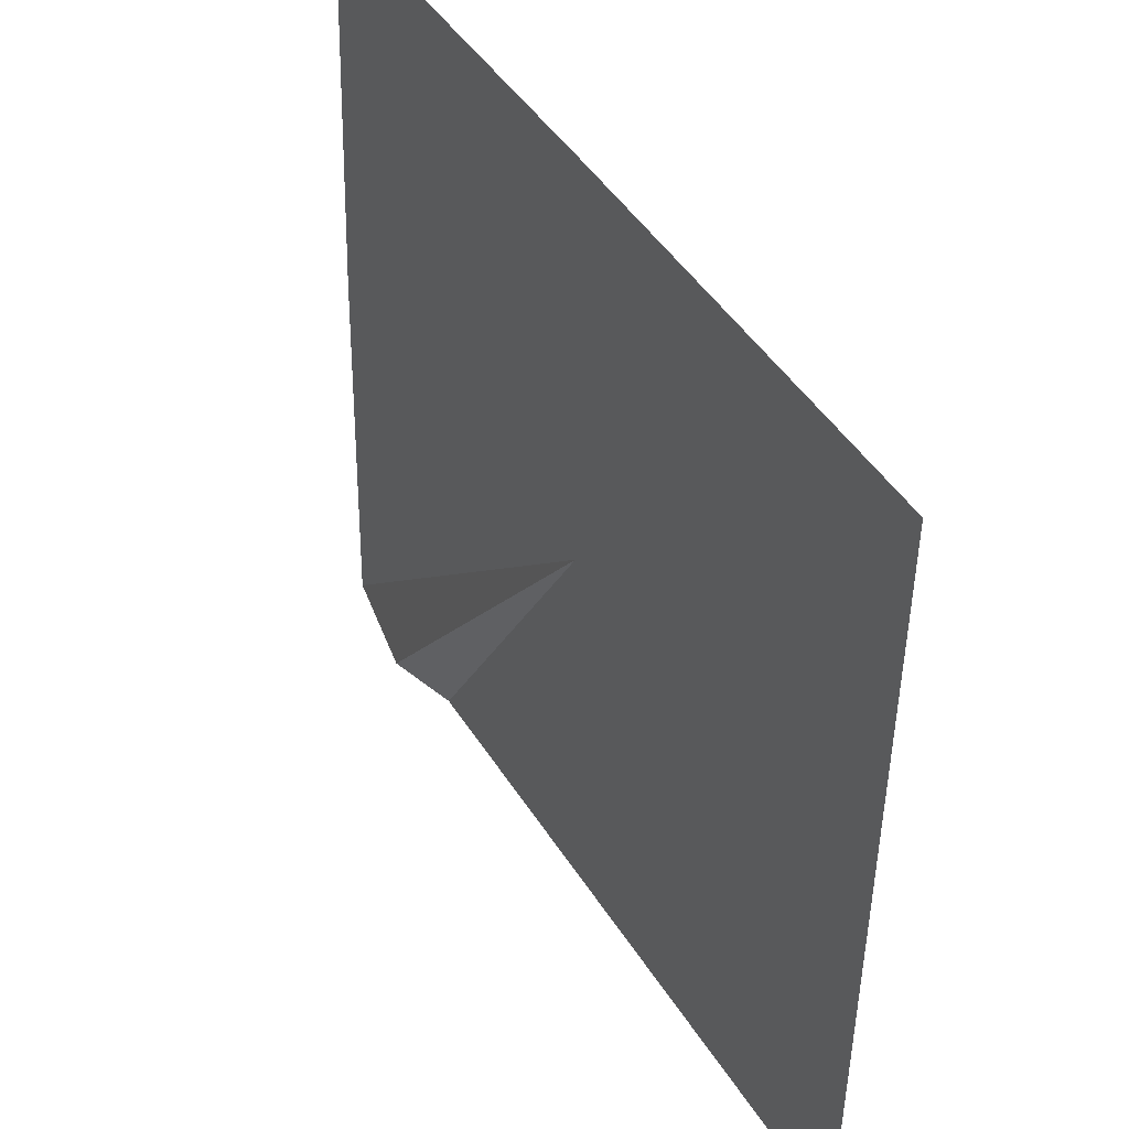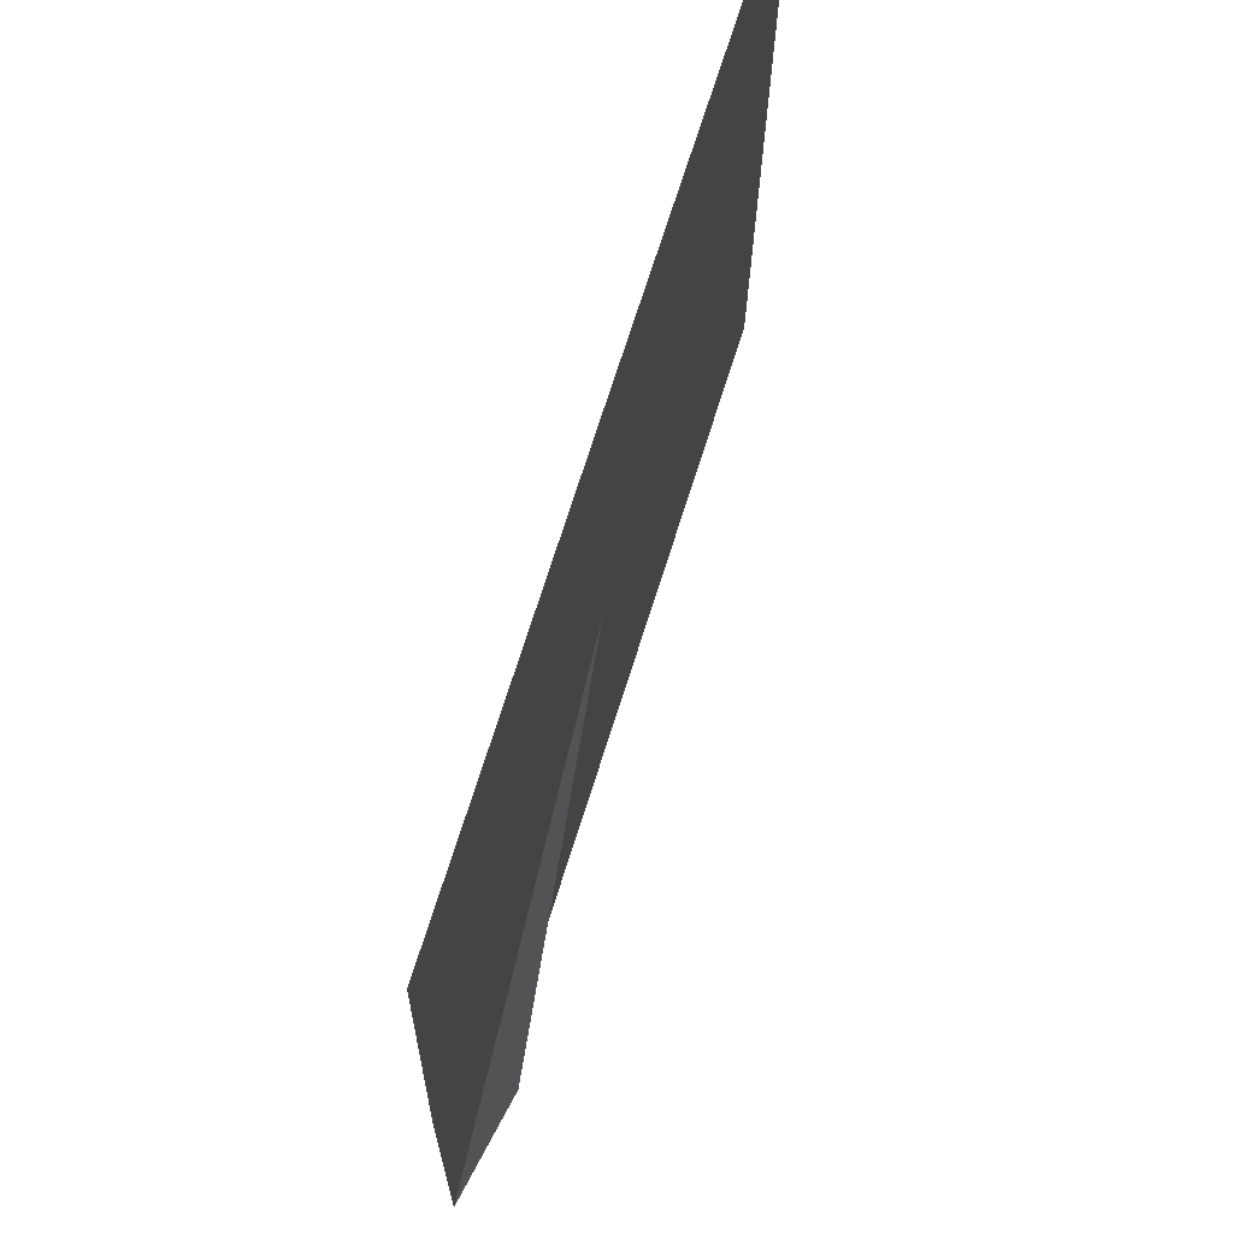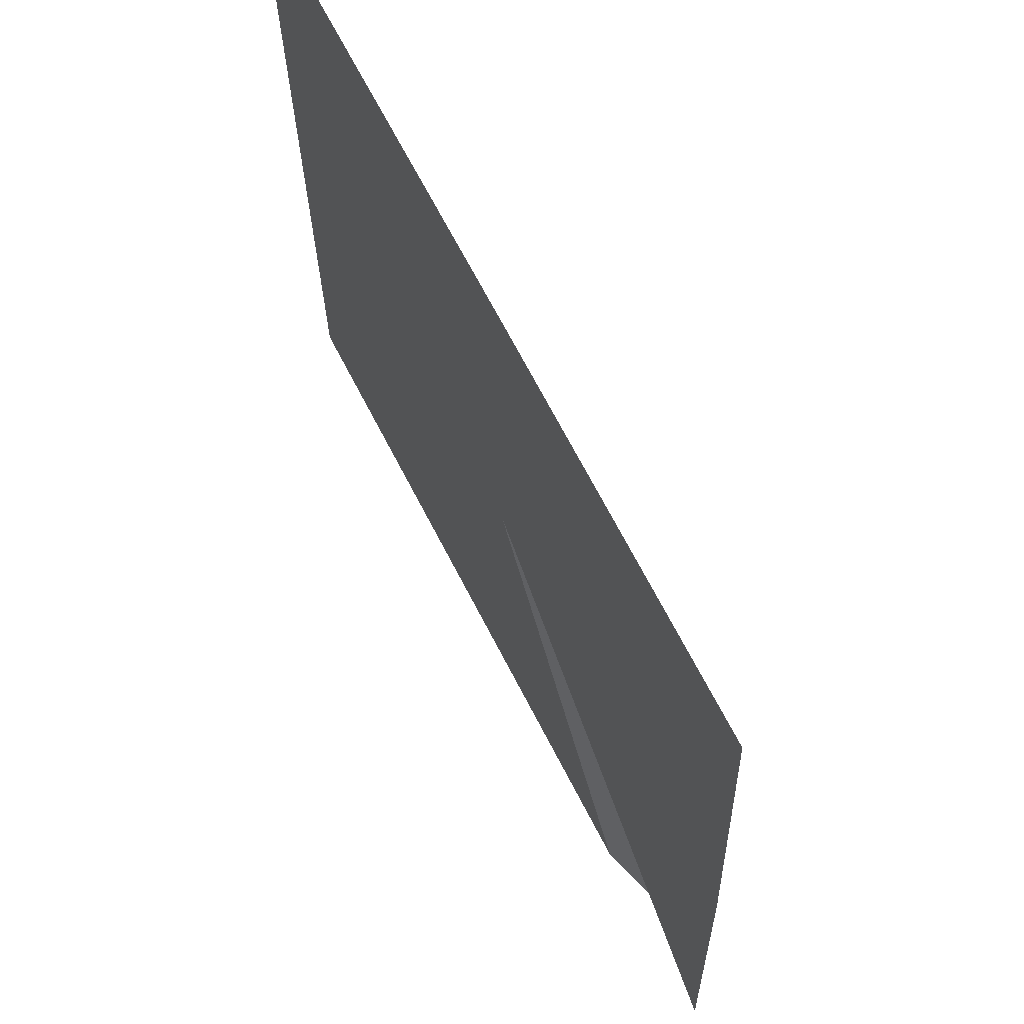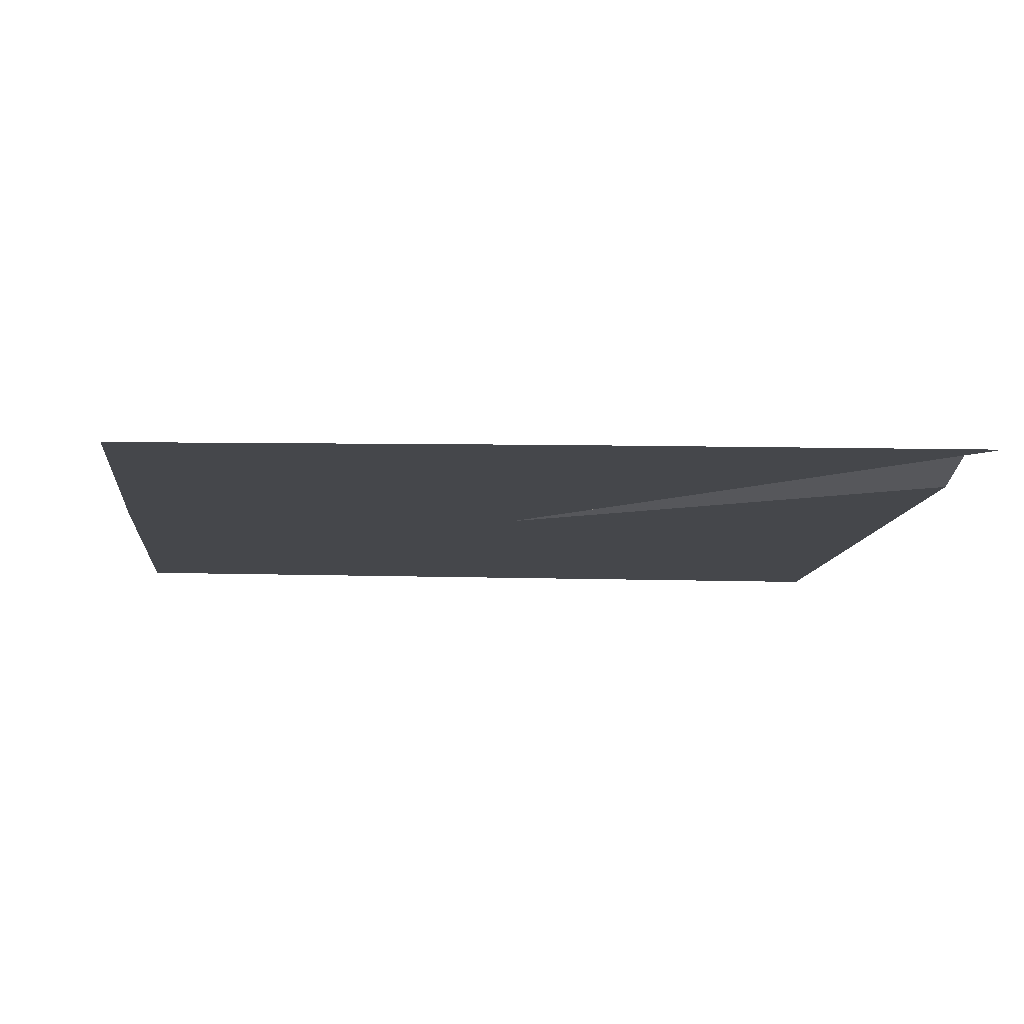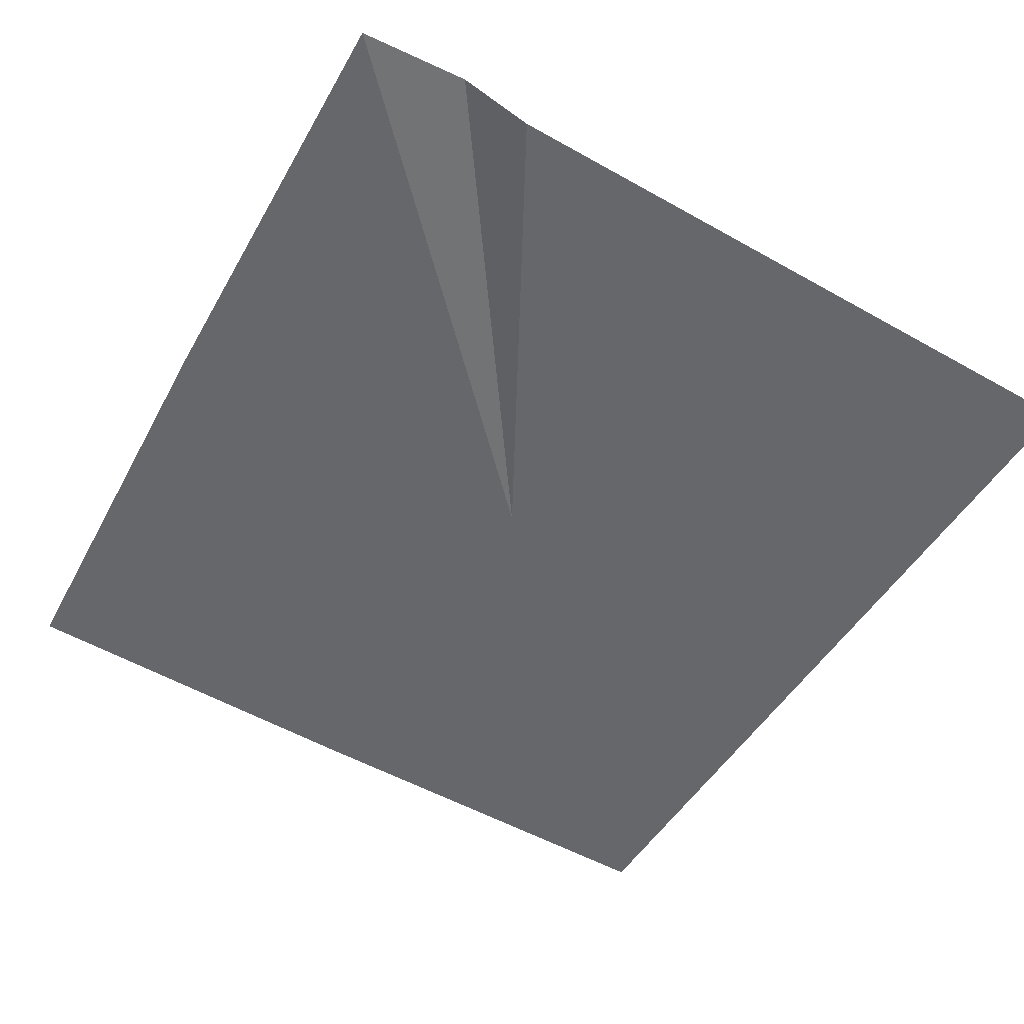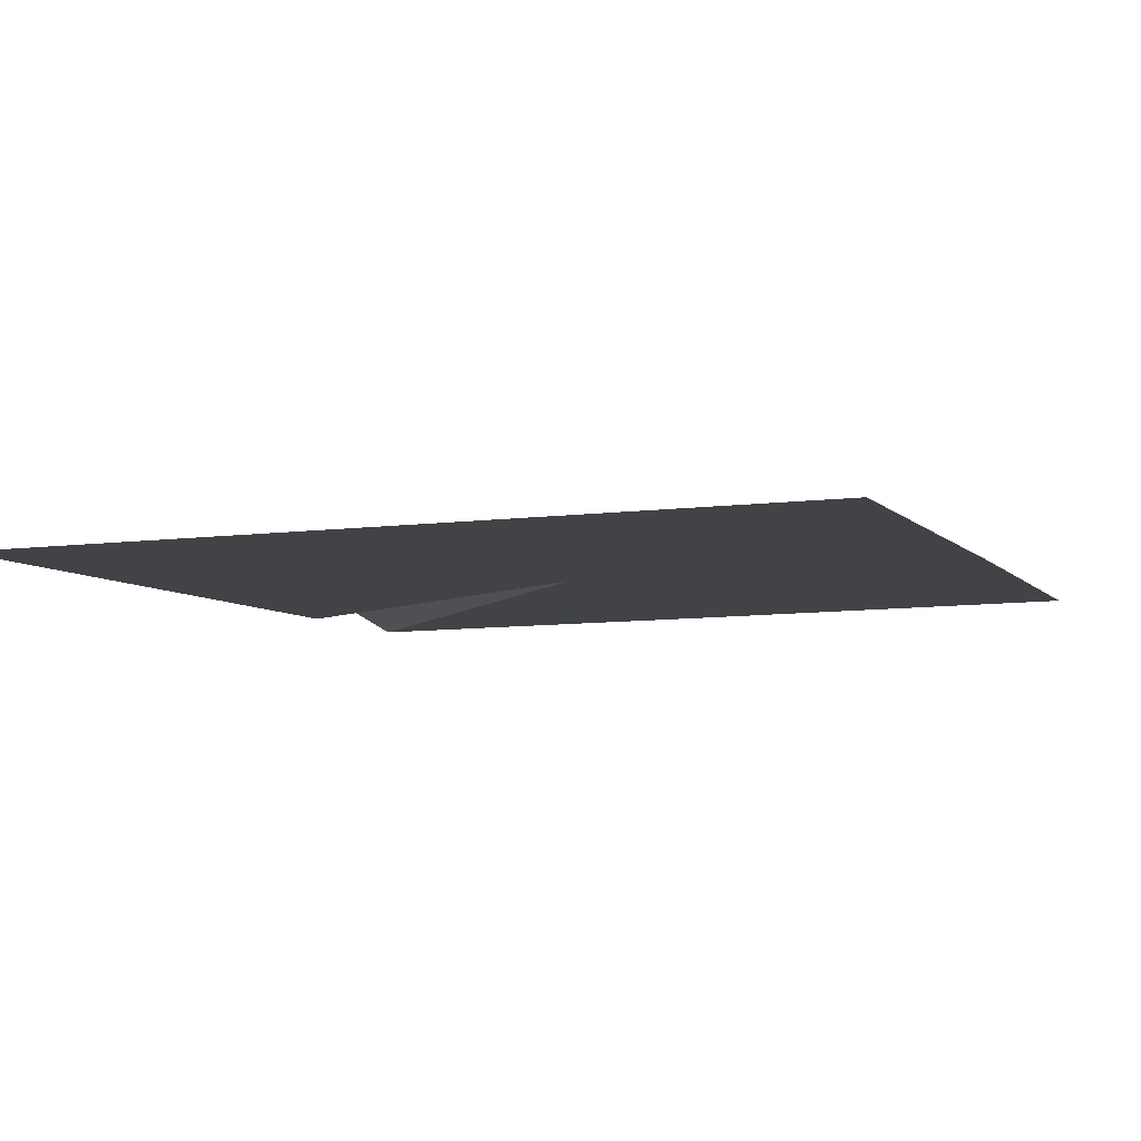
<metadata>
{"format":"obj","ext":"obj","renderer":"f3d","projection":"perspective","resolution":1024,"background":"white","views":[{"elev":46.7,"azim":-120.8,"up":"+Z"},{"elev":73.4,"azim":107.7,"up":"+Z"},{"elev":69.1,"azim":62.6,"up":"+Z"},{"elev":-10.4,"azim":84.5,"up":"+Y"},{"elev":-52.0,"azim":148.6,"up":"+Y"},{"elev":-6.9,"azim":-67.3,"up":"+Y"}]}
</metadata>
<code>
v 183.8 0 203.9
v 0 0 -0
v 0 -3e-06 206.5
v 0 0 -0
v 183.8 0 203.9
v 197.3 0 -0
v 0 -3e-06 206.5
v 0 0 -0
v -206.8 0 206.5
v -206.8 0 206.5
v 0 0 -0
v -206.8 0 -0
v 0 0 -206.5
v -206.8 0 -0
v 0 0 -0
v -206.8 0 -0
v 0 0 -206.5
v -206.8 0 -206.5
v 0 0 -0
v 117.9 0 -206.5
v 0 0 -206.5
v 0 0 -0
v 152.1 10.23 -206.5
v 117.9 0 -206.5
v 0 0 -0
v 206.8 0 -206.5
v 152.1 10.23 -206.5
v 197.3 0 -0
v 206.8 0 -206.5
v 0 0 -0
g UnrealEdObject
f 1 2 3
f 4 5 6
f 7 8 9
f 10 11 12
f 13 14 15
f 16 17 18
f 19 20 21
f 22 23 24
f 25 26 27
f 28 29 30
g

</code>
